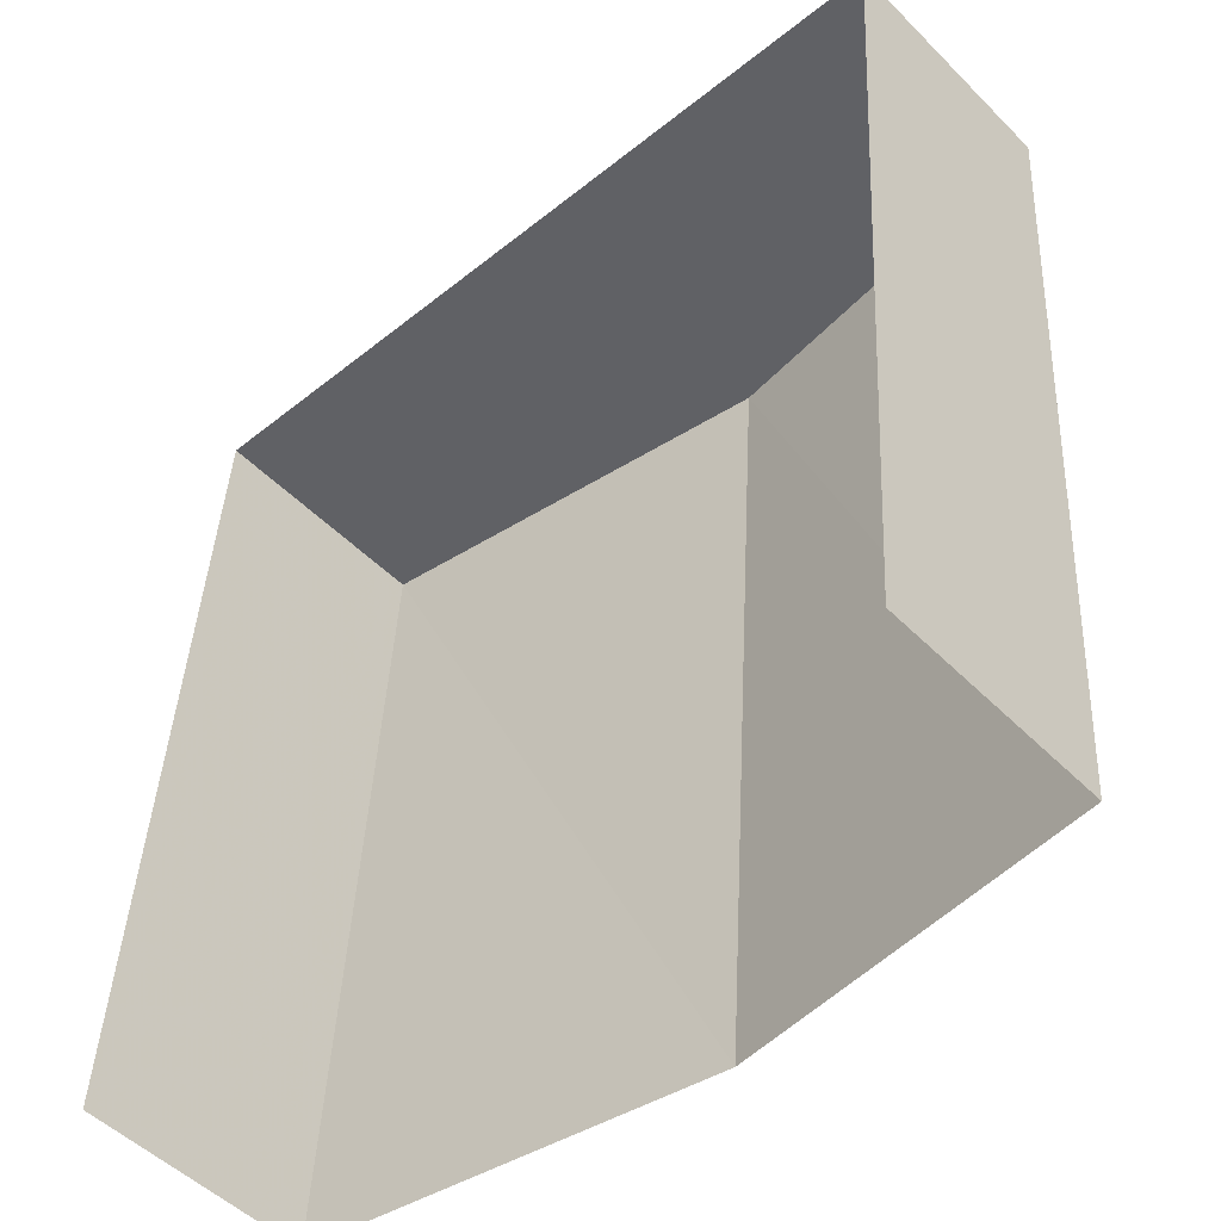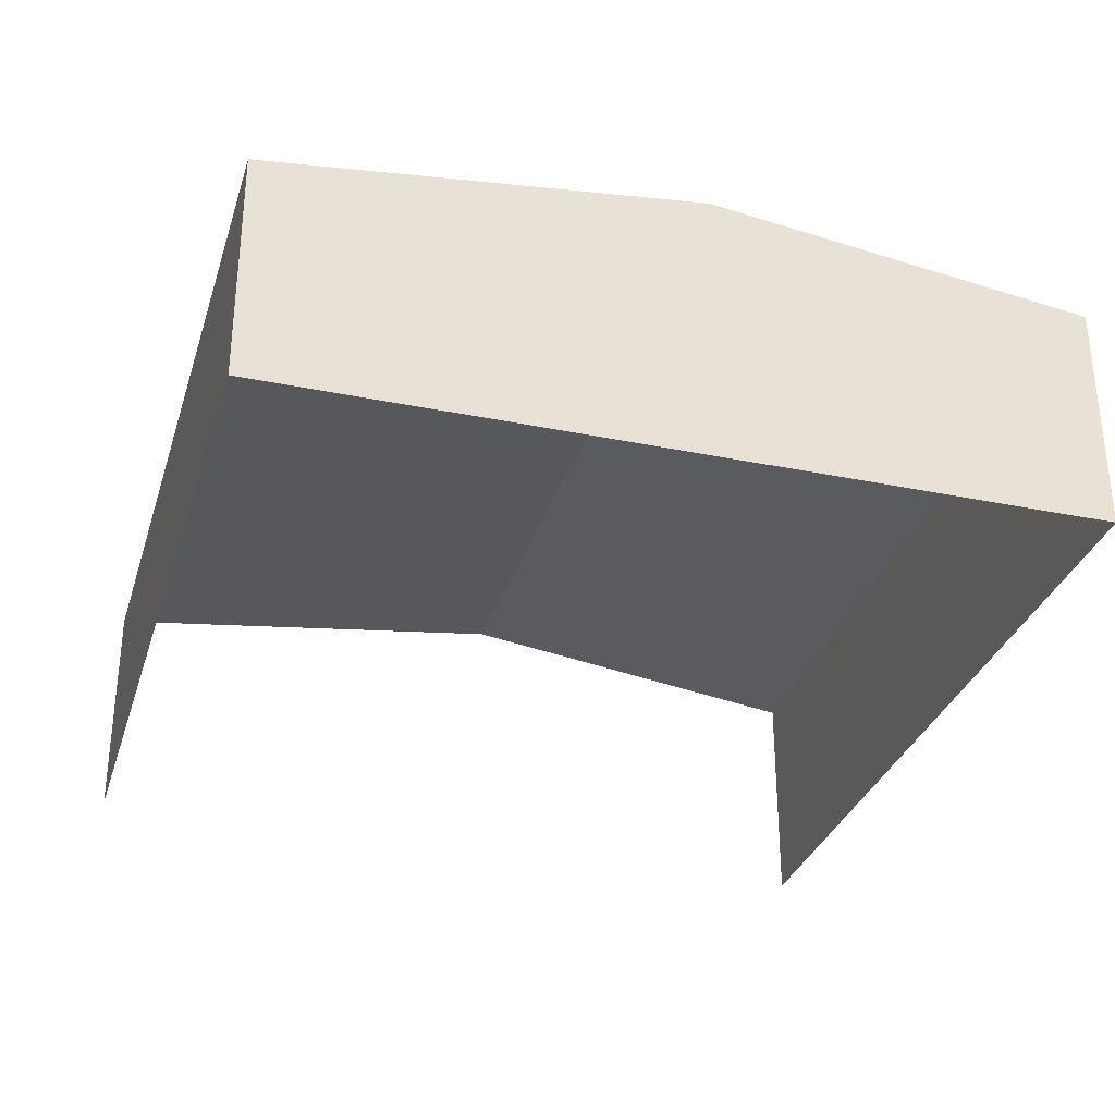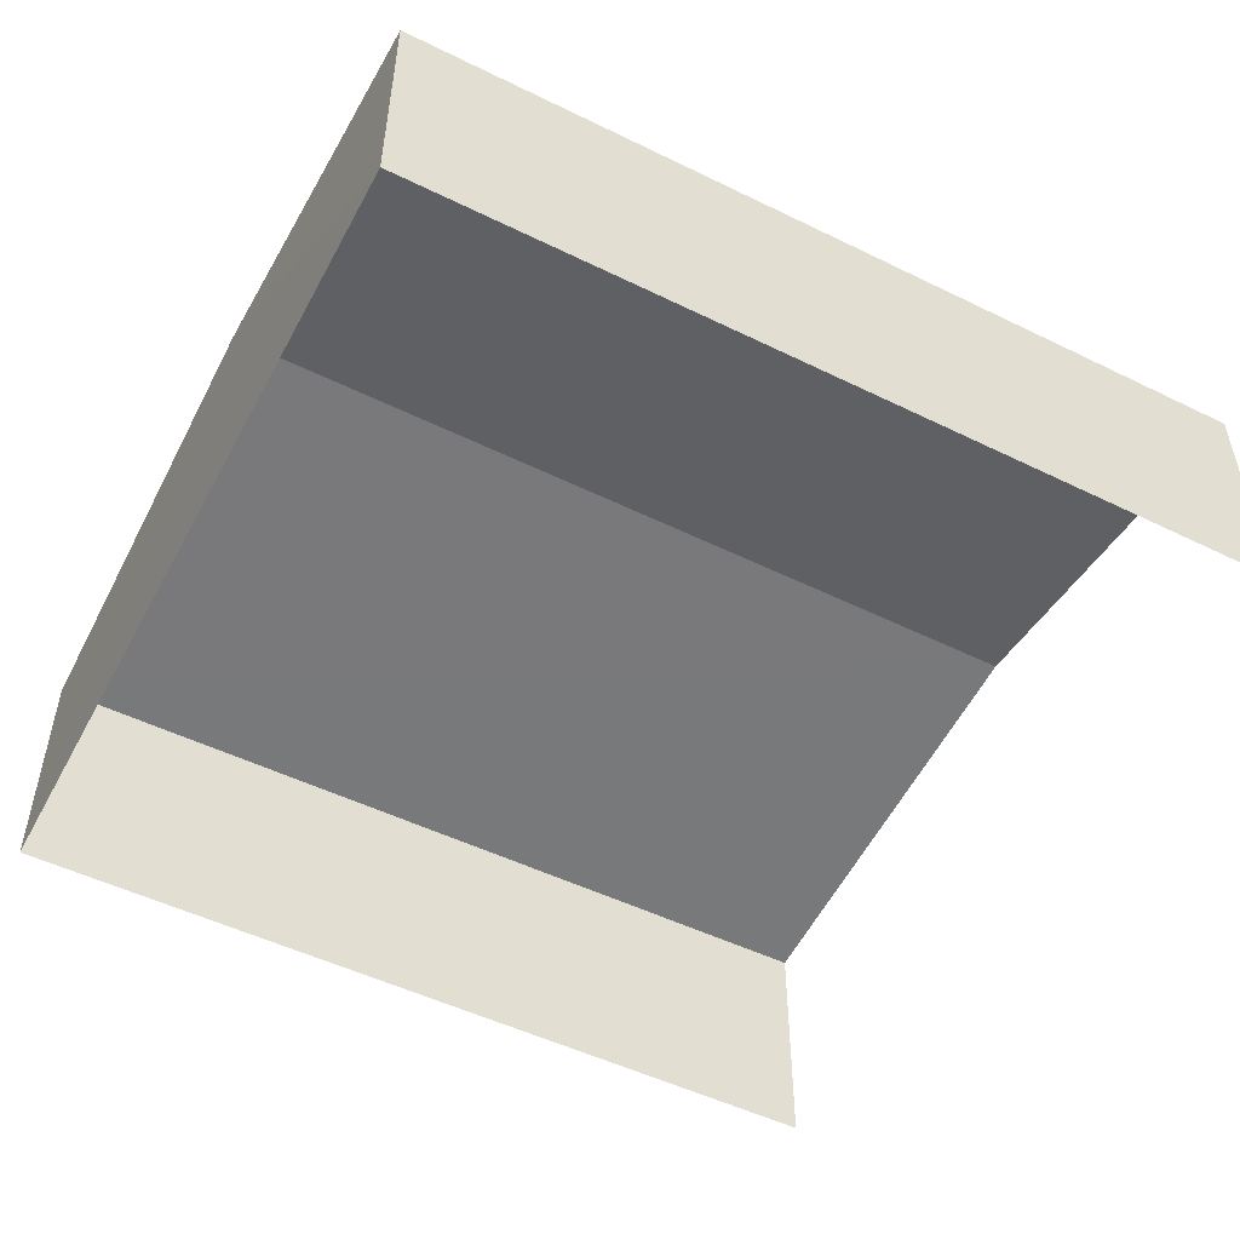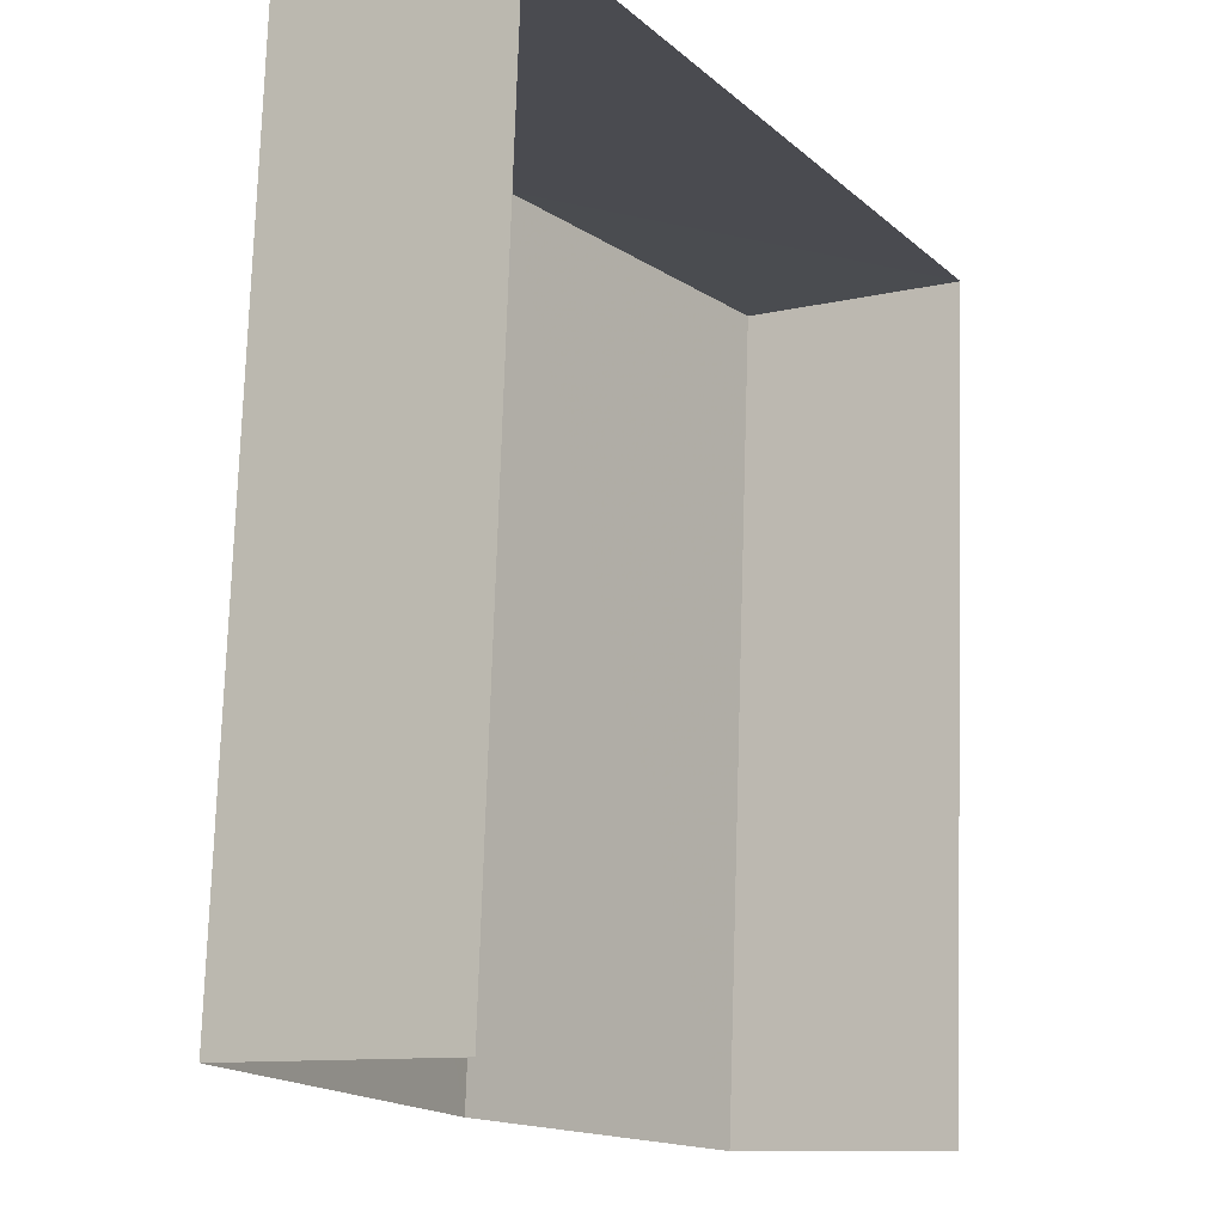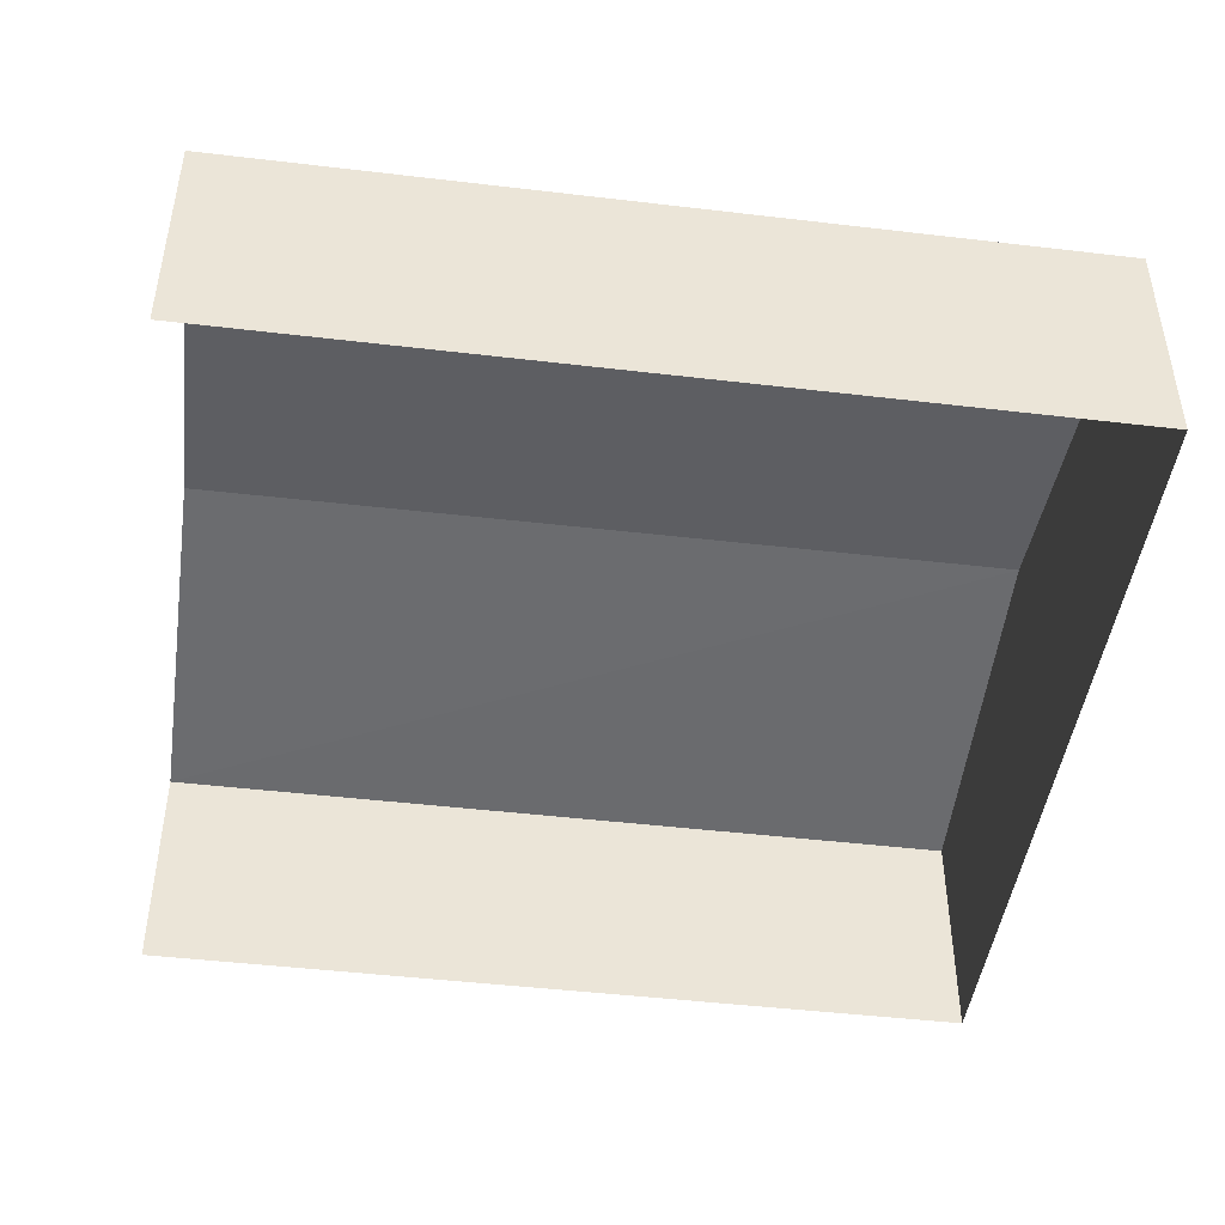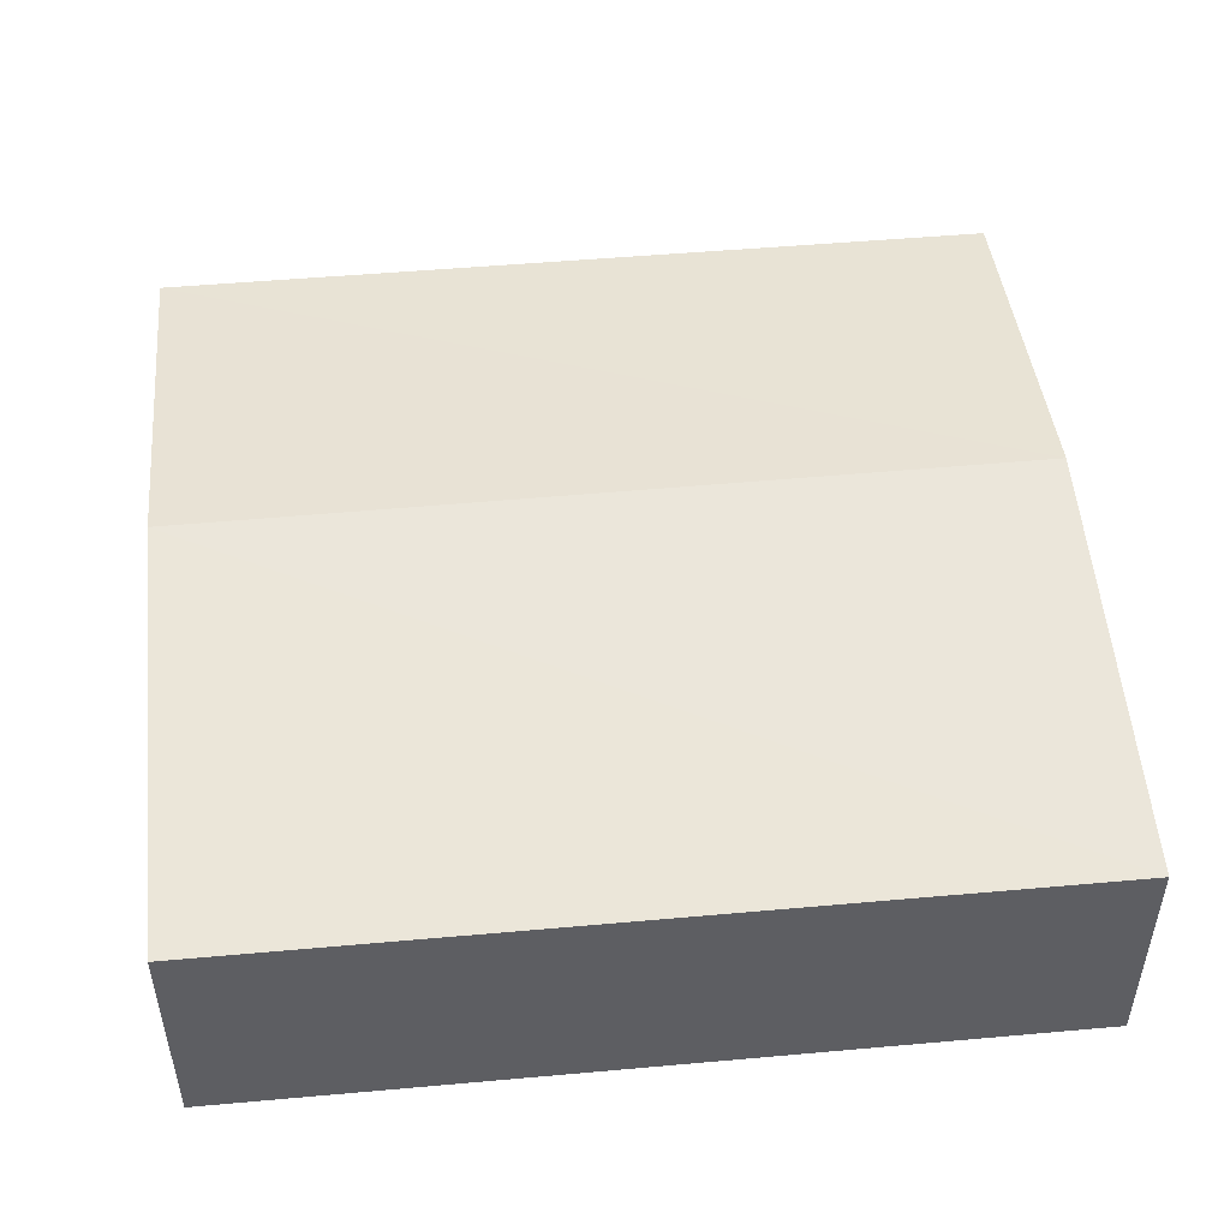
<metadata>
{"format":"obj","ext":"obj","renderer":"f3d","projection":"perspective","resolution":1024,"background":"white","views":[{"elev":-51.2,"azim":-137.4,"up":"+Y"},{"elev":-31.7,"azim":167.4,"up":"+Z"},{"elev":-51.4,"azim":-114.2,"up":"+Z"},{"elev":-11.3,"azim":120.2,"up":"+Y"},{"elev":-45.7,"azim":86.0,"up":"+Z"},{"elev":49.3,"azim":87.9,"up":"+Z"}]}
</metadata>
<code>
v -2.194e+05 -1.241e+05 14.58
v -2.194e+05 -1.241e+05 14.58
v -2.194e+05 -1.241e+05 14.58
v -2.194e+05 -1.241e+05 14.58
v -2.194e+05 -1.241e+05 16.45
v -2.194e+05 -1.241e+05 16.11
v -2.194e+05 -1.241e+05 16.45
v -2.194e+05 -1.241e+05 16.11
v -2.194e+05 -1.241e+05 16.11
v -2.194e+05 -1.241e+05 16.11
f 1 2 3
f 1 4 2
f 6 1 7
f 1 3 7
f 3 10 7
f 5 6 7
f 5 8 6
f 7 9 5
f 7 10 9
f 9 3 2
f 9 10 3
f 9 2 5
f 2 4 5
f 4 8 5
f 6 4 1
f 6 8 4

</code>
